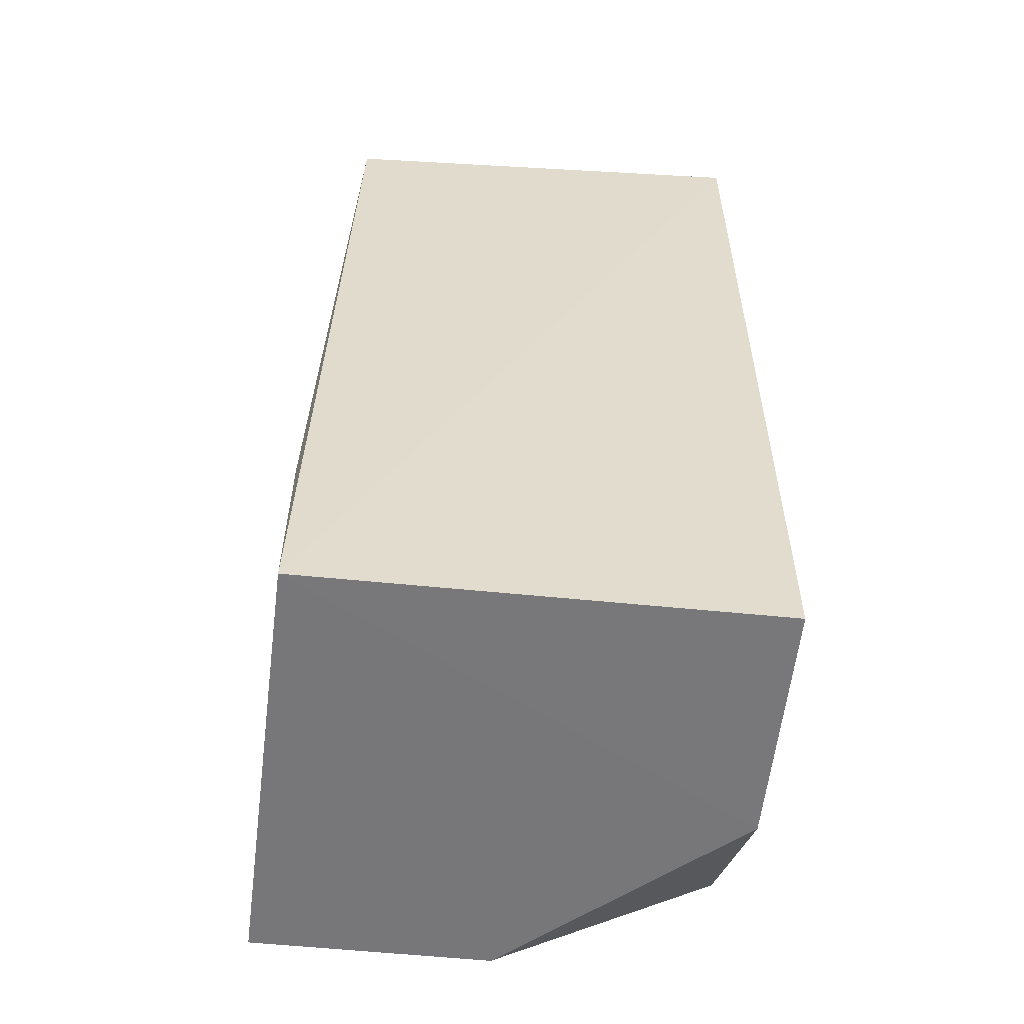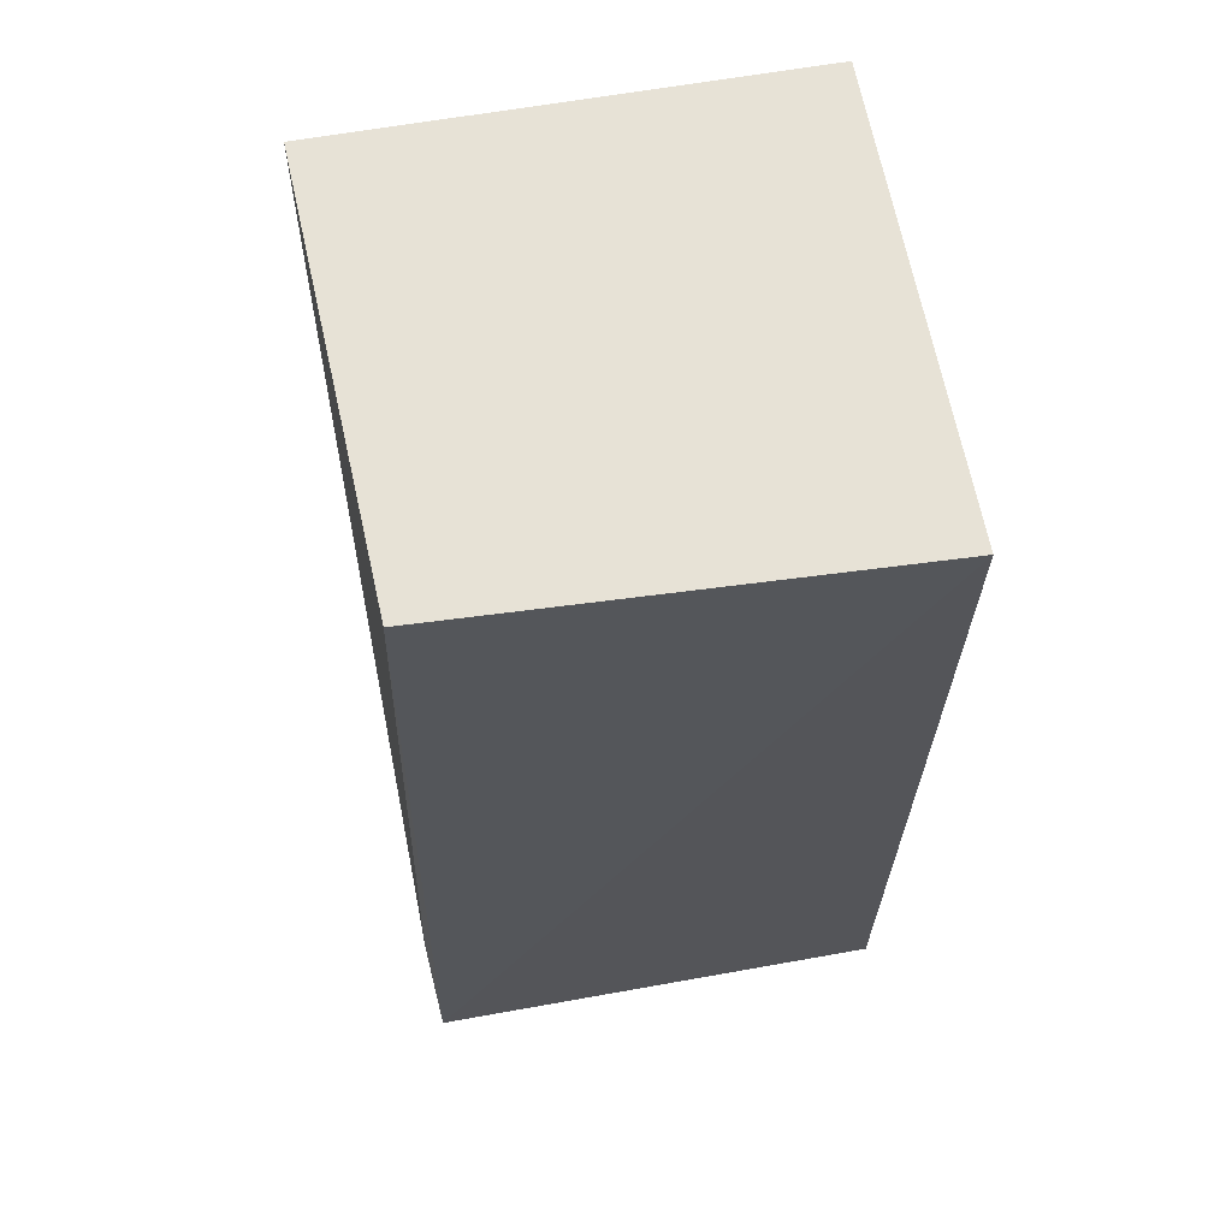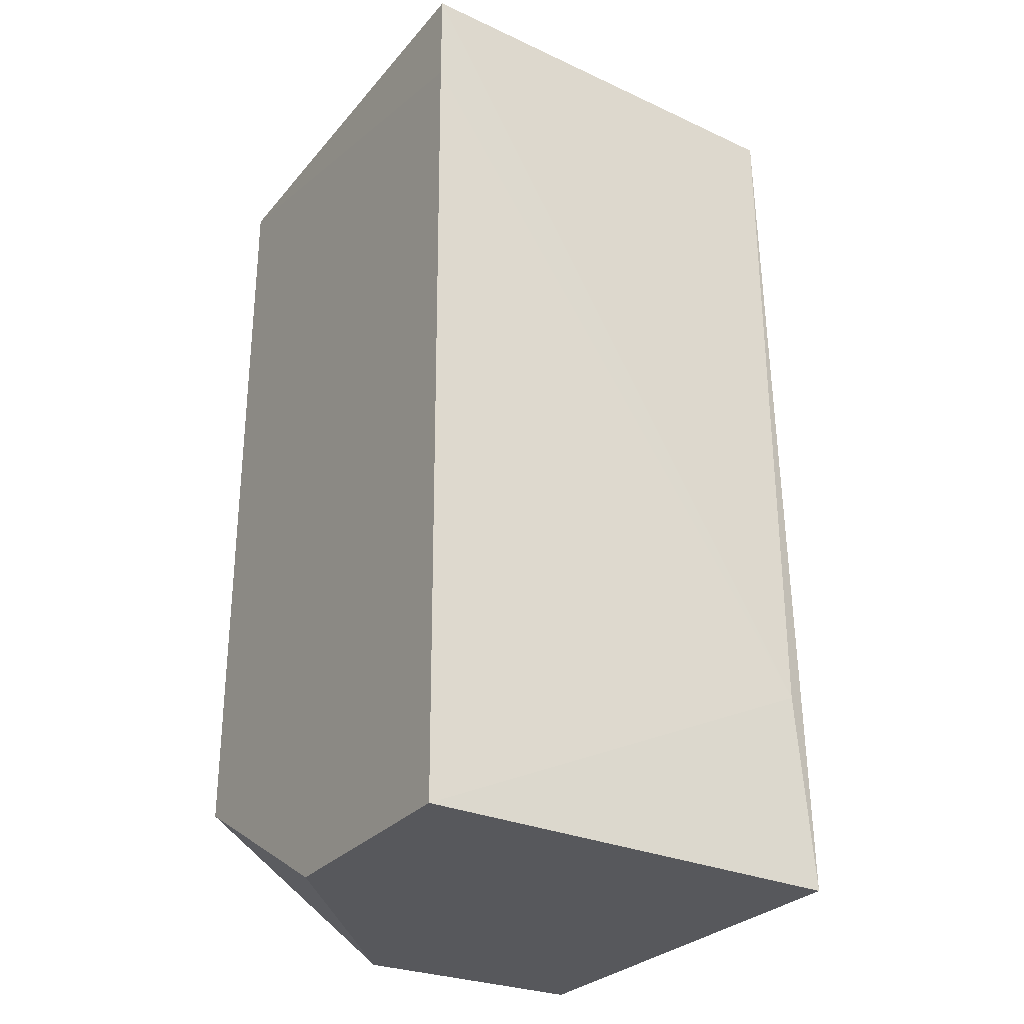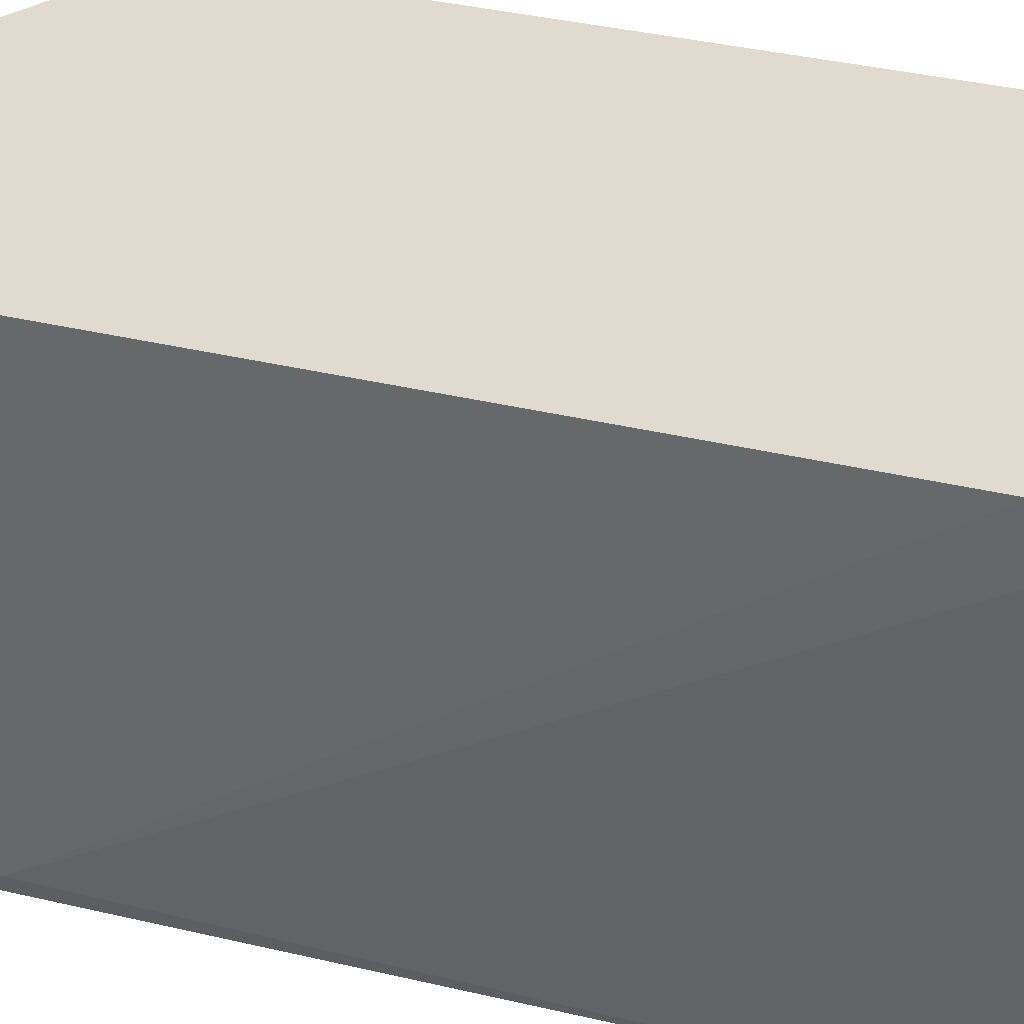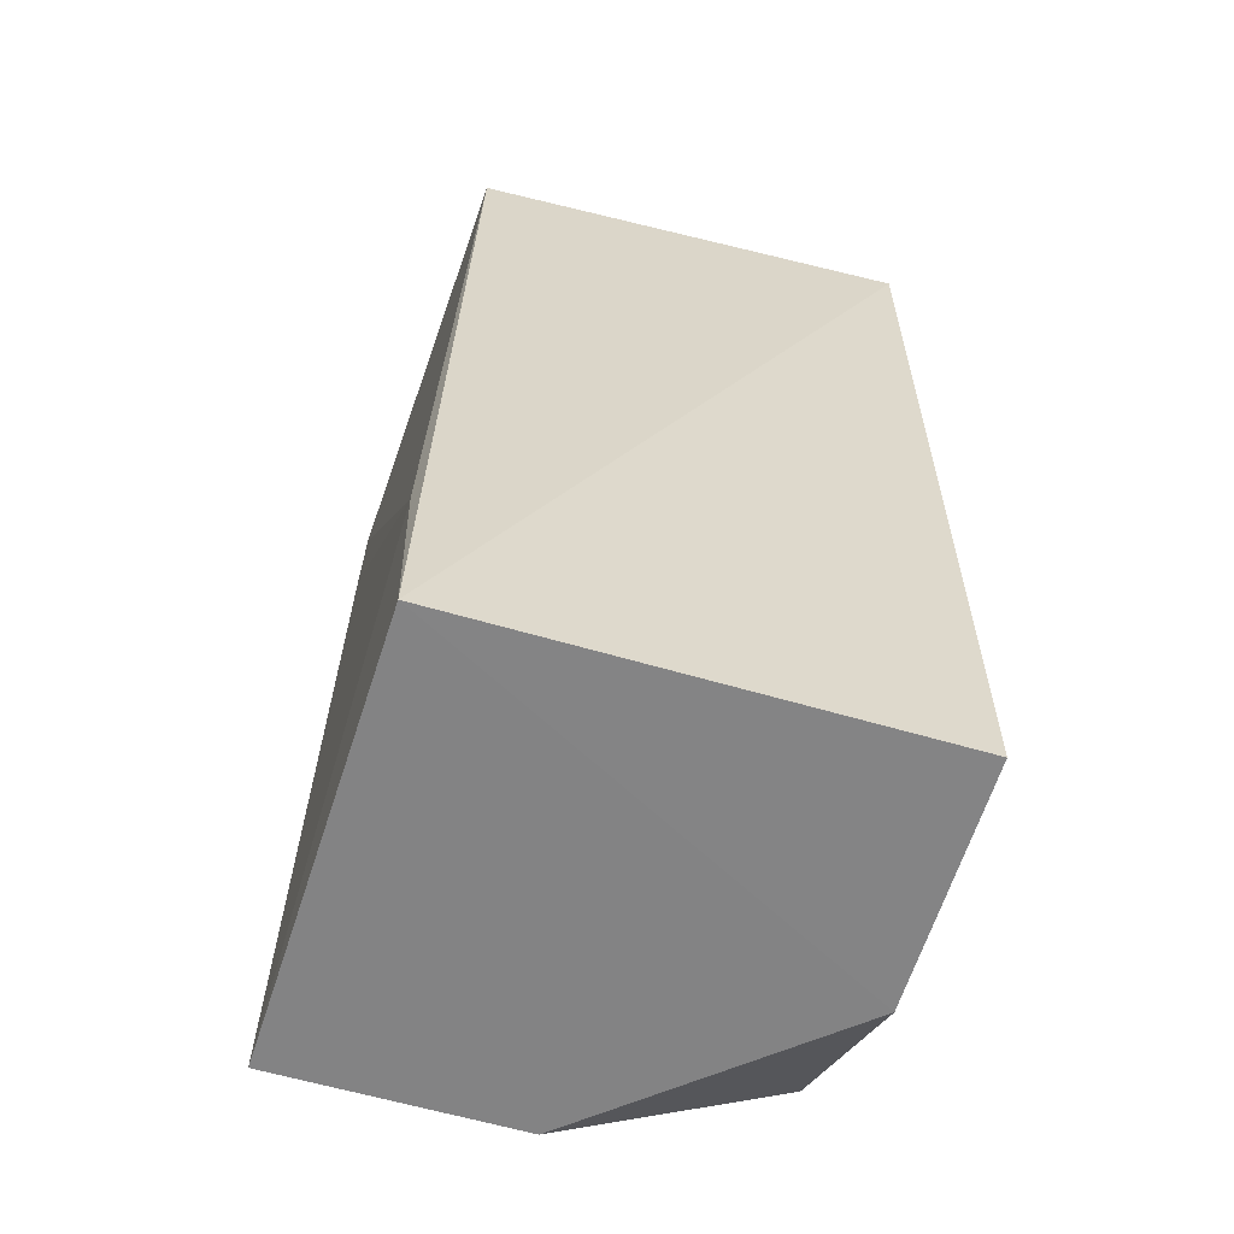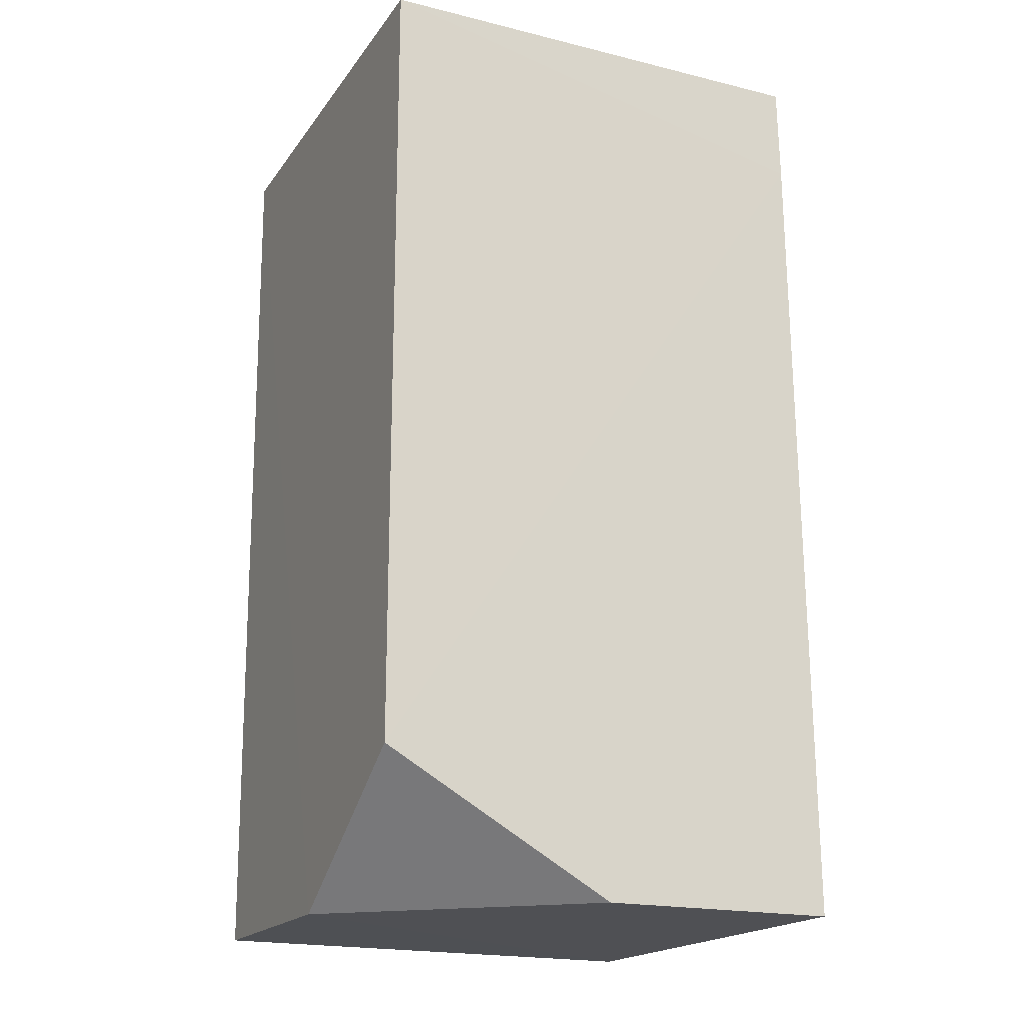
<metadata>
{"format":"obj","ext":"obj","renderer":"f3d","projection":"perspective","resolution":1024,"background":"white","views":[{"elev":-57.3,"azim":-6.1,"up":"+Z"},{"elev":63.1,"azim":-10.2,"up":"+Z"},{"elev":-28.7,"azim":-121.8,"up":"+Z"},{"elev":33.6,"azim":-70.8,"up":"+Y"},{"elev":-61.3,"azim":-16.7,"up":"+Z"},{"elev":-19.1,"azim":155.2,"up":"+Z"}]}
</metadata>
<code>
v -0.01381 -0.01408 0.0374
v -0.01381 -0.02963 0.0374
v -0.01381 -0.02078 0.006129
v -0.02969 -0.01407 0.006131
v -0.02938 -0.01408 0.0374
v -0.02933 -0.02901 0.006098
v -0.01381 -0.01408 0.0106
v -0.02943 -0.01405 0.03403
v -0.01382 -0.02899 0.006162
v -0.02163 -0.01408 0.006129
v -0.0287 -0.02894 0.03735
v -0.0294 -0.02839 0.01281
f 5 2 1
f 7 1 2
f 7 2 3
f 8 5 1
f 8 7 4
f 8 1 7
f 9 6 3
f 9 3 2
f 9 2 6
f 10 6 4
f 10 3 6
f 10 7 3
f 10 4 7
f 11 6 2
f 11 2 5
f 12 5 8
f 12 11 5
f 12 6 11
f 12 8 4
f 12 4 6

</code>
